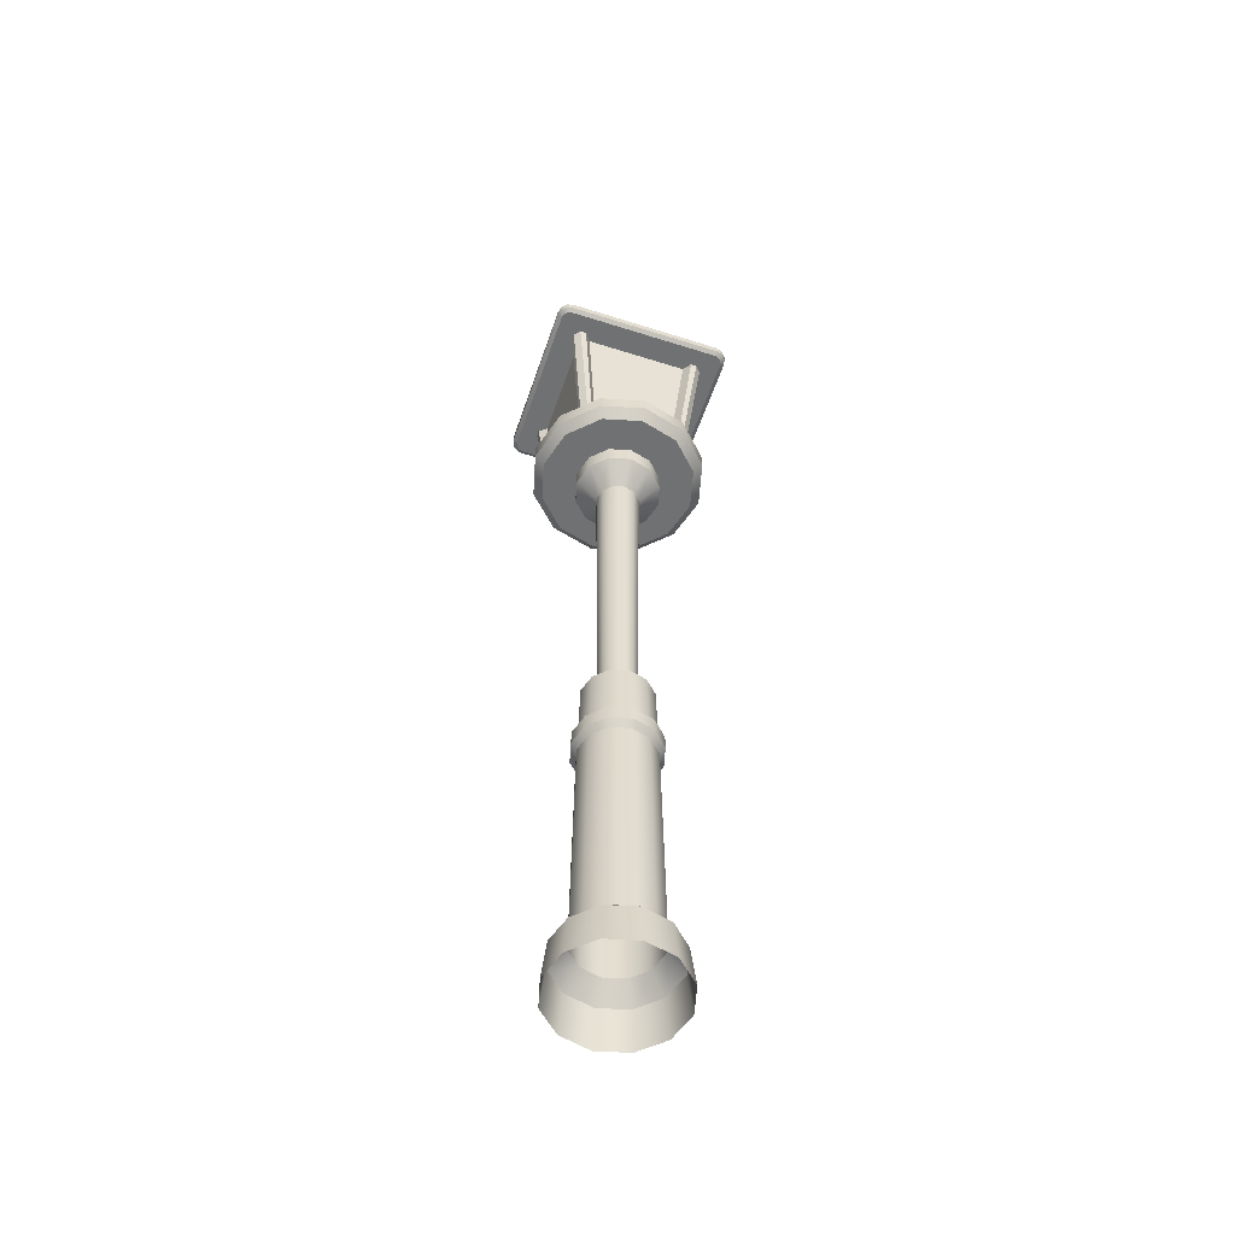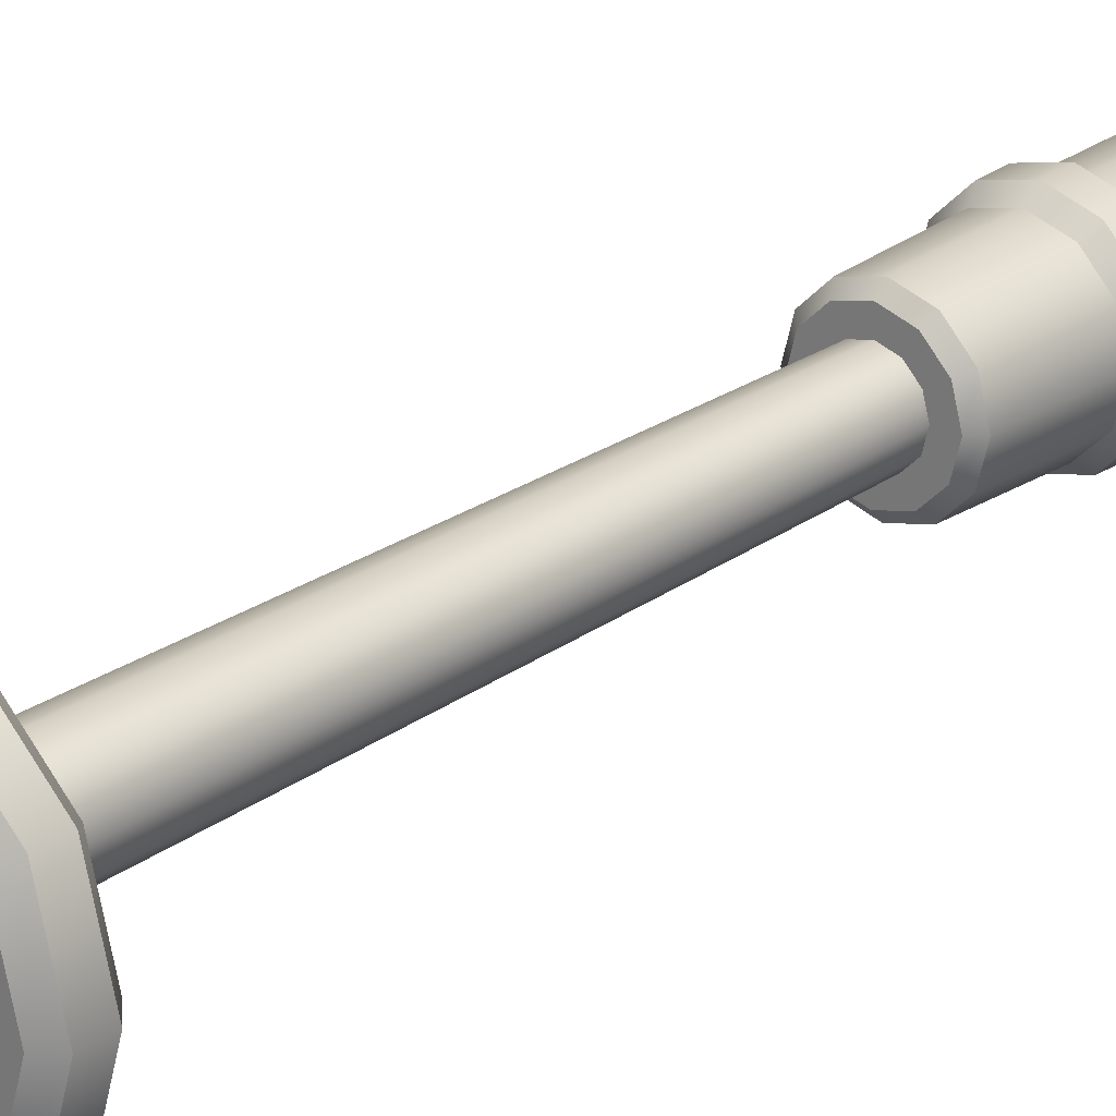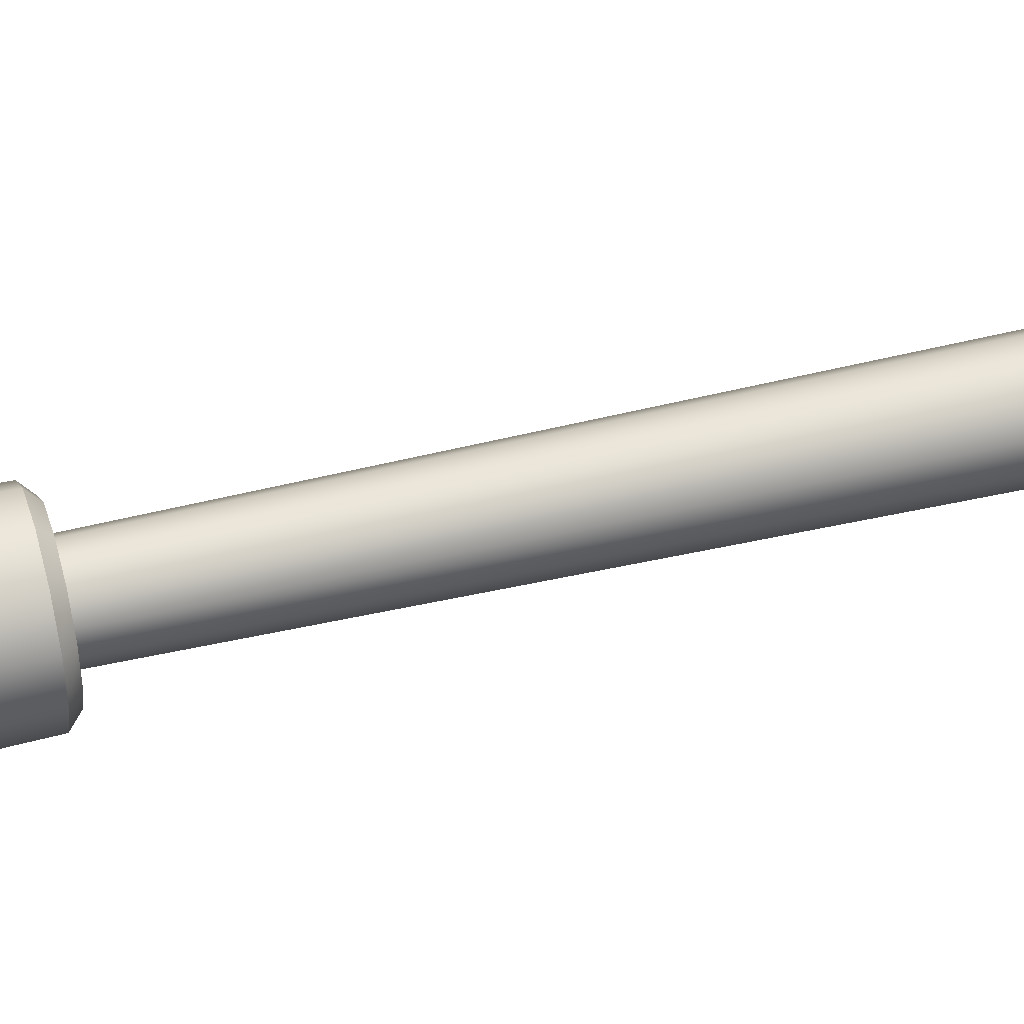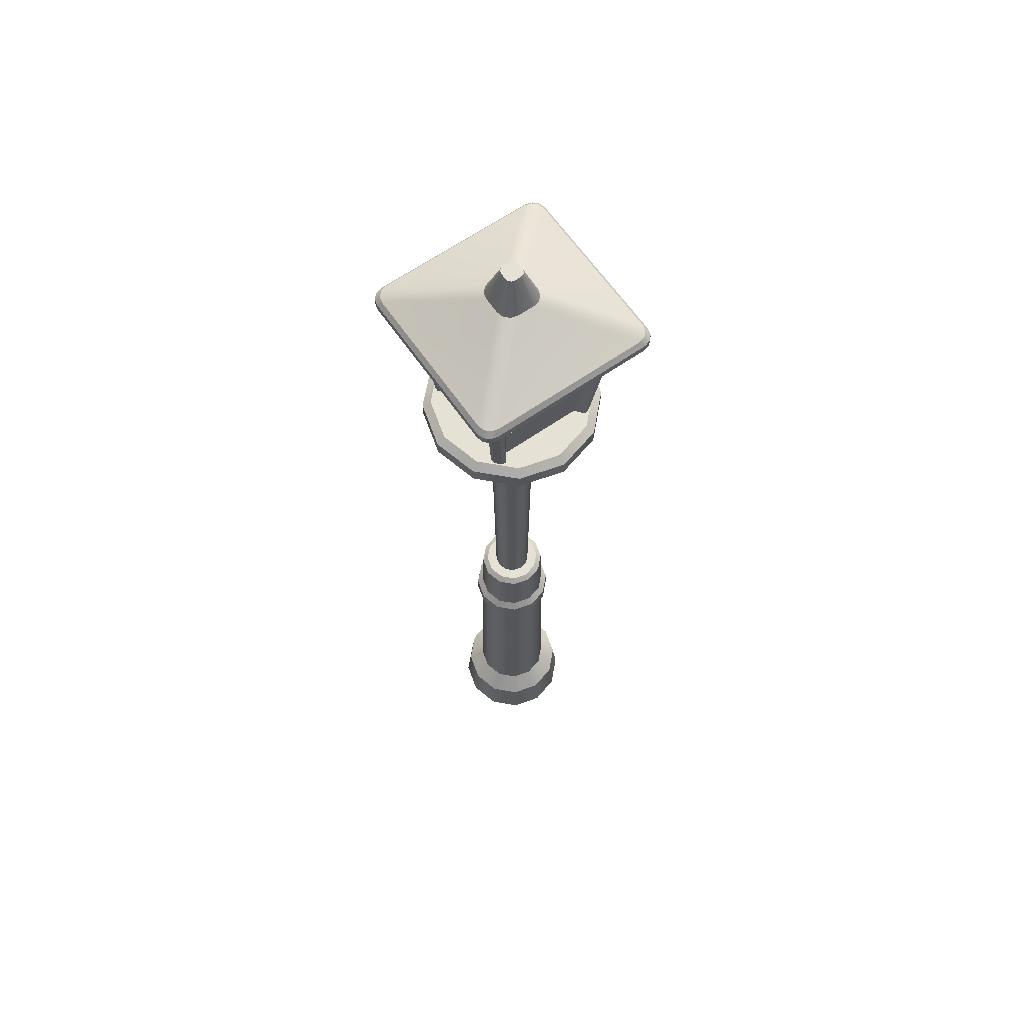
<metadata>
{"format":"obj","ext":"obj","renderer":"f3d","projection":"perspective","resolution":1024,"background":"white","views":[{"elev":-55.1,"azim":-108.6,"up":"+Y"},{"elev":24.5,"azim":-139.3,"up":"+Z"},{"elev":53.0,"azim":75.9,"up":"+Z"},{"elev":64.8,"azim":-34.9,"up":"+Y"}]}
</metadata>
<code>
o Lamp_1_3
v 0 0 0.1929
v 0 0.1306 0.1786
v -0.09646 0 0.1671
v -0.0893 0.1306 0.1547
v -0.1671 0 0.09646
v -0.1547 0.1306 0.0893
v -0.1929 0 0
v -0.1786 0.1306 0
v -0.1671 0 -0.09646
v -0.1547 0.1306 -0.0893
v -0.09646 0 -0.1671
v -0.0893 0.1306 -0.1547
v -0 0 -0.1929
v -0 0.1306 -0.1786
v 0.09646 0 -0.1671
v 0.0893 0.1306 -0.1547
v 0.1671 0 -0.09646
v 0.1547 0.1306 -0.0893
v 0.1929 0 -0
v 0.1786 0.1306 -0
v 0.1671 0 0.09646
v 0.1547 0.1306 0.0893
v 0.09646 0 0.1671
v 0.0893 0.1306 0.1547
v 0 0.1865 0.1263
v -0.06317 0.1865 0.1094
v -0.1094 0.1865 0.06317
v -0.1263 0.1865 0
v -0.1094 0.1865 -0.06317
v -0.06317 0.1865 -0.1094
v -0 0.1865 -0.1263
v 0.06317 0.1865 -0.1094
v 0.1094 0.1865 -0.06317
v 0.1263 0.1865 -0
v 0.1094 0.1865 0.06317
v 0.06317 0.1865 0.1094
v 0.02947 1.182 0.05104
v 0.05104 1.182 0.02947
v 0.05894 1.182 -0
v 0.05104 1.182 -0.02947
v 0.02947 1.182 -0.05104
v -0 1.182 -0.05894
v -0.02947 1.182 -0.05104
v -0.05104 1.182 -0.02947
v -0.05894 1.182 0
v -0.05104 1.182 0.02947
v -0.02947 1.182 0.05104
v -0 1.182 0.05894
v -0.05847 0.8953 0.1013
v -0.1013 0.8953 0.05847
v 0.1013 0.8953 -0.05847
v 0.1169 0.8953 -0
v -0.05847 0.8953 -0.1013
v -0 0.8953 -0.1169
v -0.1169 0.8953 0
v 0.1013 0.8953 0.05847
v 0.05847 0.8953 -0.1013
v -0.1013 0.8953 -0.05847
v 0.05847 0.8953 0.1013
v -0 0.8953 0.1169
v -0.05722 0.987 0.09911
v 0.09911 0.987 -0.05722
v -0.05722 0.987 -0.09911
v -0 0.987 0.1144
v -0.09911 0.987 0.05722
v 0.1144 0.987 -0
v -0 0.987 -0.1144
v -0.1144 0.987 0
v 0.09911 0.987 0.05722
v 0.05722 0.987 -0.09911
v -0.09911 0.987 -0.05722
v 0.05722 0.987 0.09911
v -0.1151 0.9649 0.06643
v -0.1159 0.9174 0.06691
v 0.1329 0.9649 -0
v 0.1338 0.9174 -0
v -0 0.9649 -0.1329
v -0 0.9174 -0.1338
v -0.1329 0.9649 0
v -0.1338 0.9174 0
v 0.1151 0.9649 0.06643
v 0.1159 0.9174 0.06691
v 0.06643 0.9649 -0.1151
v 0.06691 0.9174 -0.1159
v -0.1151 0.9649 -0.06643
v -0.1159 0.9174 -0.06691
v 0.06643 0.9649 0.1151
v 0.06691 0.9174 0.1159
v -0.06691 0.9174 0.1159
v -0.06643 0.9649 0.1151
v 0.1159 0.9174 -0.06691
v 0.1151 0.9649 -0.06643
v -0.06691 0.9174 -0.1159
v -0.06643 0.9649 -0.1151
v 0 0.9174 0.1338
v 0 0.9649 0.1329
v -0 1.166 0.1096
v -0 1.182 0.09269
v -0.04635 1.182 0.08027
v -0.05478 1.166 0.09489
v -0.08027 1.182 0.04635
v -0.09489 1.166 0.05478
v -0.09269 1.182 0
v -0.1096 1.166 0
v -0.08027 1.182 -0.04635
v -0.09489 1.166 -0.05478
v -0.04635 1.182 -0.08027
v -0.05478 1.166 -0.09489
v -0 1.182 -0.09269
v -0 1.166 -0.1096
v 0.04635 1.182 -0.08027
v 0.05478 1.166 -0.09489
v 0.08027 1.182 -0.04635
v 0.09489 1.166 -0.05478
v 0.09269 1.182 -0
v 0.1096 1.166 -0
v 0.08027 1.182 0.04635
v 0.09489 1.166 0.05478
v 0.04635 1.182 0.08027
v 0.05478 1.166 0.09489
v 0.03513 2.215 0.06085
v 0.06085 2.215 0.03513
v 0.07026 2.215 -0
v 0.06085 2.215 -0.03513
v 0.03513 2.215 -0.06085
v -0 2.215 -0.07026
v -0.03513 2.215 -0.06085
v -0.06085 2.215 -0.03513
v -0.07026 2.215 0
v -0.06085 2.215 0.03513
v -0.03513 2.215 0.06085
v 0 2.215 0.07026
v 0.06964 2.278 0.1206
v 0.1206 2.278 0.06963
v 0.1393 2.278 -0
v 0.1206 2.278 -0.06963
v 0.06964 2.278 -0.1206
v 0 2.278 -0.1393
v -0.06963 2.278 -0.1206
v -0.1206 2.278 -0.06963
v -0.1393 2.278 0
v -0.1206 2.278 0.06963
v -0.06963 2.278 0.1206
v 0 2.278 0.1393
v 0.06964 2.335 0.1206
v 0.1206 2.335 0.06963
v 0.1393 2.335 -0
v 0.1206 2.335 -0.06963
v 0.06964 2.335 -0.1206
v 0 2.335 -0.1393
v -0.06963 2.335 -0.1206
v -0.1206 2.335 -0.06963
v -0.1393 2.335 0
v -0.1206 2.335 0.06963
v -0.06963 2.335 0.1206
v 0 2.335 0.1393
v 0.2192 2.335 0.1266
v 0.1266 2.335 0.2192
v 0.2192 2.335 -0.1266
v 0.2531 2.335 -0
v 0 2.335 -0.2531
v 0.1266 2.335 -0.2192
v -0.2192 2.335 -0.1266
v -0.1266 2.335 -0.2192
v -0.2192 2.335 0.1266
v -0.2531 2.335 0
v 0 2.335 0.2531
v -0.1266 2.335 0.2192
v 0.2458 2.368 0.1419
v 0.1419 2.368 0.2458
v 0.2458 2.368 -0.1419
v 0.2838 2.368 -0
v 0 2.368 -0.2838
v 0.1419 2.368 -0.2458
v -0.2458 2.368 -0.1419
v -0.1419 2.368 -0.2458
v -0.2458 2.368 0.1419
v -0.2838 2.368 0
v 0 2.368 0.2838
v -0.1419 2.368 0.2458
v 0.2458 2.417 0.1419
v 0.223 2.438 0.1287
v 0.1287 2.438 0.223
v 0.1419 2.417 0.2458
v 0.2458 2.417 -0.1419
v 0.223 2.438 -0.1287
v 0.2574 2.438 -0
v 0.2838 2.417 -0
v 0 2.417 -0.2838
v 0 2.438 -0.2574
v 0.1287 2.438 -0.223
v 0.1419 2.417 -0.2458
v -0.2458 2.417 -0.1419
v -0.223 2.438 -0.1287
v -0.1287 2.438 -0.223
v -0.1419 2.417 -0.2458
v -0.2458 2.417 0.1419
v -0.223 2.438 0.1287
v -0.2574 2.438 0
v -0.2838 2.417 0
v 0 2.438 0.2574
v 0 2.417 0.2838
v -0.1419 2.417 0.2458
v -0.1287 2.438 0.223
v -0.02745 3.035 0.07002
v -0.07002 3.035 0.02745
v -0.04873 3.035 0.06431
v -0.06431 3.035 0.04873
v -0.07002 3.035 -0.02745
v -0.02745 3.035 -0.07002
v -0.06431 3.035 -0.04873
v -0.04873 3.035 -0.06431
v 0.07002 3.035 0.02745
v 0.02745 3.035 0.07002
v 0.06431 3.035 0.04873
v 0.04873 3.035 0.06431
v 0.02745 3.035 -0.07002
v 0.07002 3.035 -0.02745
v 0.04873 3.035 -0.06431
v 0.06431 3.035 -0.04873
v -0.2872 2.876 0.2568
v -0.3008 2.886 0.2586
v -0.2568 2.876 0.2872
v -0.2586 2.886 0.3008
v -0.2829 2.876 0.2727
v -0.2951 2.886 0.2797
v -0.2727 2.876 0.2829
v -0.2797 2.886 0.2951
v -0.2568 2.876 -0.2872
v -0.2586 2.886 -0.3008
v -0.2872 2.876 -0.2568
v -0.3008 2.886 -0.2586
v -0.2727 2.876 -0.2829
v -0.2797 2.886 -0.2951
v -0.2829 2.876 -0.2727
v -0.2951 2.886 -0.2797
v 0.2872 2.876 -0.2568
v 0.3008 2.886 -0.2586
v 0.2568 2.876 -0.2872
v 0.2586 2.886 -0.3008
v 0.2829 2.876 -0.2727
v 0.2951 2.886 -0.2797
v 0.2727 2.876 -0.2829
v 0.2797 2.886 -0.2951
v 0.2568 2.876 0.2872
v 0.2586 2.886 0.3008
v 0.2872 2.876 0.2568
v 0.3008 2.886 0.2586
v 0.2727 2.876 0.2829
v 0.2797 2.886 0.2951
v 0.2829 2.876 0.2727
v 0.2951 2.886 0.2797
v -0.2468 2.927 0.2891
v -0.2585 2.91 0.3008
v -0.3008 2.91 0.2585
v -0.2891 2.927 0.2468
v -0.2796 2.91 0.2951
v -0.268 2.927 0.2835
v -0.2951 2.91 0.2796
v -0.2835 2.927 0.268
v -0.2891 2.927 -0.2468
v -0.3008 2.91 -0.2585
v -0.2585 2.91 -0.3008
v -0.2468 2.927 -0.2891
v -0.2835 2.927 -0.268
v -0.2951 2.91 -0.2796
v -0.268 2.927 -0.2835
v -0.2796 2.91 -0.2951
v 0.2891 2.927 0.2468
v 0.3008 2.91 0.2585
v 0.2585 2.91 0.3008
v 0.2468 2.927 0.2891
v 0.2835 2.927 0.268
v 0.2951 2.91 0.2796
v 0.268 2.927 0.2835
v 0.2796 2.91 0.2951
v 0.2468 2.927 -0.2891
v 0.2585 2.91 -0.3008
v 0.3008 2.91 -0.2585
v 0.2891 2.927 -0.2468
v 0.268 2.927 -0.2835
v 0.2796 2.91 -0.2951
v 0.2835 2.927 -0.268
v 0.2951 2.91 -0.2796
v 0.1997 2.89 0.1679
v 0.1245 2.416 0.1489
v 0.1489 2.416 0.1245
v 0.1915 2.888 0.2307
v 0.1804 2.415 0.1471
v 0.1679 2.89 0.1997
v 0.1471 2.415 0.1804
v 0.2307 2.888 0.1915
v 0.1794 2.414 0.1612
v 0.1612 2.414 0.1794
v 0.2112 2.888 0.2293
v 0.2293 2.888 0.2112
v -0.1997 2.89 0.1679
v -0.1245 2.416 0.1489
v -0.1489 2.416 0.1245
v -0.1915 2.888 0.2307
v -0.1804 2.415 0.1471
v -0.1679 2.89 0.1997
v -0.1471 2.415 0.1804
v -0.2307 2.888 0.1915
v -0.1794 2.414 0.1612
v -0.1612 2.414 0.1794
v -0.2112 2.888 0.2293
v -0.2293 2.888 0.2112
v 0.1997 2.89 -0.1679
v 0.1245 2.416 -0.1489
v 0.1489 2.416 -0.1245
v 0.1915 2.888 -0.2307
v 0.1804 2.415 -0.1471
v 0.1679 2.89 -0.1997
v 0.1471 2.415 -0.1804
v 0.2307 2.888 -0.1915
v 0.1794 2.414 -0.1612
v 0.1612 2.414 -0.1794
v 0.2112 2.888 -0.2293
v 0.2293 2.888 -0.2112
v -0.1997 2.89 -0.1679
v -0.1245 2.416 -0.1489
v -0.1489 2.416 -0.1245
v -0.1915 2.888 -0.2307
v -0.1804 2.415 -0.1471
v -0.1679 2.89 -0.1997
v -0.1471 2.415 -0.1804
v -0.2307 2.888 -0.1915
v -0.1794 2.414 -0.1612
v -0.1612 2.414 -0.1794
v -0.2112 2.888 -0.2293
v -0.2293 2.888 -0.2112
v 0.1533 2.417 -0.1533
v 0.2033 2.882 -0.2033
v 0.1533 2.417 0.1533
v 0.2033 2.882 0.2033
v -0.1533 2.417 -0.1533
v -0.2033 2.882 -0.2033
v -0.1533 2.417 0.1533
v -0.2033 2.882 0.2033
v 0.1919 2.776 -0.1919
v 0.1974 2.828 -0.1974
v 0.1757 2.626 0.1757
v 0.17 2.572 0.17
v -0.1981 2.834 0.1981
v -0.1928 2.784 0.1928
v -0.1757 2.626 -0.1757
v -0.17 2.572 -0.17
v 0.1652 2.528 0.1652
v -0.1849 2.711 0.1849
v -0.1651 2.526 -0.1651
v 0.1842 2.705 -0.1842
v 0.1607 2.485 0.1607
v -0.178 2.647 0.178
v -0.16 2.479 -0.16
v 0.1775 2.642 -0.1775
v -0.02017 3.15 0.02662
v -0.01136 3.15 0.02898
v -0.02662 3.15 0.02017
v -0.02898 3.15 0.01136
v -0.01136 3.15 -0.02898
v -0.02017 3.15 -0.02662
v -0.02662 3.15 -0.02017
v -0.02898 3.15 -0.01136
v 0.02898 3.15 -0.01136
v 0.02662 3.15 -0.02017
v 0.02017 3.15 -0.02662
v 0.01136 3.15 -0.02898
v 0.01136 3.15 0.02898
v 0.02017 3.15 0.02662
v 0.02662 3.15 0.02017
v 0.02898 3.15 0.01136
f 231 239 237
f 205 272 214
f 209 256 206
f 217 264 210
f 213 280 218
f 360 369 372
f 39 115 113 40
f 204 201 182
f 201 183 182
f 187 186 190
f 186 191 190
f 190 195 194
f 194 199 190
f 225 221 223
f 231 235 233
f 233 229 231
f 229 239 231
f 239 243 241
f 241 237 239
f 247 251 249
f 249 245 247
f 245 223 247
f 223 227 225
f 221 247 223
f 205 253 272
f 209 261 256
f 217 277 264
f 213 269 280
f 182 198 204
f 363 364 361
f 360 359 357
f 357 358 360
f 358 369 360
f 369 370 371
f 371 372 369
f 365 366 367
f 367 368 365
f 368 361 365
f 361 362 363
f 364 365 361
f 260 256 255 259
f 254 253 258 257
f 145 146 157 158
f 225 227 228 226
f 270 269 273 274
f 362 212 211 363
f 366 220 219 367
f 19 17 18 20
f 11 9 10 12
f 1 23 24 2
f 15 13 14 16
f 13 11 12 14
f 23 21 22 24
f 5 3 4 6
f 17 15 16 18
f 28 8 6 27
f 370 216 215 371
f 3 1 2 4
f 321 323 322 326
f 162 161 173 174
f 29 10 8 28
f 35 22 20 34
f 170 158 157 169
f 168 180 177 165
f 4 2 25 26
f 16 32 33 18
f 14 31 32 16
f 31 14 12 30
f 18 33 34 20
f 25 2 24 36
f 64 97 100 61
f 104 68 65 102
f 310 311 309 314
f 116 66 62 114
f 67 110 112 70
f 106 71 68 104
f 120 72 69 118
f 25 60 49 26
f 119 37 48 98
f 21 19 20 22
f 102 65 61 100
f 118 69 66 116
f 60 25 36 59
f 238 279 270 248
f 52 34 33 51
f 53 30 29 58
f 51 33 32 57
f 36 35 56 59
f 50 27 26 49
f 79 80 74 73
f 27 50 55 28
f 57 32 31 54
f 230 263 278 240
f 34 52 56 35
f 10 29 30 12
f 36 24 22 35
f 4 26 27 6
f 94 63 67 77
f 90 61 65 73
f 92 62 66 75
f 73 65 68 79
f 64 61 90 96
f 75 66 69 81
f 96 87 72 64
f 94 85 71 63
f 92 83 70 62
f 76 52 51 91
f 87 88 82 81
f 78 54 53 93
f 93 86 85 94
f 248 252 251 247
f 85 86 80 79
f 84 57 54 78
f 93 94 77 78
f 224 228 227 223
f 91 92 75 76
f 89 49 60 95
f 110 67 63 108
f 74 50 49 89
f 114 62 70 112
f 95 60 59 88
f 83 84 78 77
f 249 250 246 245
f 81 82 76 75
f 59 56 82 88
f 90 89 95 96
f 58 55 80 86
f 95 88 87 96
f 82 56 52 76
f 108 63 71 106
f 100 99 101 102
f 136 135 123 124
f 105 106 104 103
f 122 134 133 121
f 124 125 137 136
f 120 119 98 97
f 99 100 97 98
f 111 113 114 112
f 102 101 103 104
f 109 110 108 107
f 118 117 119 120
f 108 106 105 107
f 120 97 64 72
f 44 105 103 45
f 99 47 46 101
f 38 117 115 39
f 168 155 156 167
f 146 147 160 157
f 111 41 40 113
f 107 43 42 109
f 147 148 159 160
f 181 182 183 184
f 129 45 46 130
f 121 132 48 37
f 125 41 42 126
f 126 42 43 127
f 131 47 48 132
f 127 43 44 128
f 30 53 54 31
f 58 29 28 55
f 123 39 40 124
f 38 39 123 122
f 128 44 45 129
f 134 146 145 133
f 189 196 195 190
f 127 128 140 139
f 123 135 134 122
f 125 126 138 137
f 132 144 143 131
f 130 142 141 129
f 126 127 139 138
f 128 129 141 140
f 192 191 186 185
f 131 143 142 130
f 121 133 144 132
f 154 155 168 165
f 170 184 202 179
f 189 173 176 196
f 137 138 150 149
f 180 203 197 177
f 142 154 153 141
f 296 295 294 293
f 220 283 281 219
f 136 137 149 148
f 144 156 155 143
f 139 140 152 151
f 138 139 151 150
f 175 163 166 178
f 111 109 42 41
f 105 44 43 107
f 150 161 162 149
f 182 187 199 198
f 153 166 163 152
f 152 163 164 151
f 156 145 158 167
f 99 98 48 47
f 151 164 161 150
f 119 117 38 37
f 187 190 199
f 203 180 179 202
f 117 118 116 115
f 180 168 167 179
f 172 169 157 160
f 115 116 114 113
f 176 164 163 175
f 172 160 159 171
f 112 110 109 111
f 159 162 174 171
f 161 164 176 173
f 167 158 170 179
f 165 177 178 166
f 177 197 200 178
f 192 174 173 189
f 146 134 135 147
f 272 275 216 214
f 101 46 45 103
f 172 188 181 169
f 133 145 156 144
f 169 181 184 170
f 176 175 193 196
f 306 307 308 305
f 152 140 141 153
f 175 178 200 193
f 193 194 195 196
f 233 235 236 234
f 249 251 252 250
f 204 198 197 203
f 184 183 201 202
f 197 198 199 200
f 191 192 189 190
f 185 186 187 188
f 200 199 194 193
f 202 201 204 203
f 188 187 182 181
f 143 155 154 142
f 230 234 268 263
f 130 46 47 131
f 124 40 41 125
f 372 365 364 360
f 89 90 73 74
f 262 255 256 261
f 222 255 262 232
f 246 271 254 224
f 91 84 83 92
f 276 250 252 274
f 246 250 276 271
f 257 228 224 254
f 248 270 274 252
f 232 262 266 236
f 259 226 228 257
f 278 263 264 277
f 268 266 265 267
f 269 213 215 273
f 121 37 38 122
f 264 267 212 210
f 284 282 281 283
f 284 279 238 242
f 280 283 220 218
f 212 267 265 211
f 259 255 222 226
f 208 206 256 260
f 216 275 273 215
f 317 320 316 313
f 225 226 222 221
f 240 244 243 239
f 71 85 79 68
f 159 148 149 162
f 233 234 230 229
f 83 77 67 70
f 241 242 238 237
f 232 236 235 231
f 241 243 244 242
f 72 87 81 69
f 246 224 223 245
f 230 240 239 229
f 302 300 303 298
f 285 292 289 287
f 277 217 219 281
f 276 274 273 275
f 207 258 253 205
f 268 234 236 266
f 283 280 279 284
f 278 277 281 282
f 284 242 244 282
f 267 264 263 268
f 262 261 265 266
f 282 244 240 278
f 275 272 271 276
f 254 271 272 253
f 270 279 280 269
f 261 209 211 265
f 298 299 297 302
f 368 217 210 361
f 288 291 294 295
f 372 213 218 365
f 208 260 258 207
f 217 368 367 219
f 285 287 286 290
f 358 205 214 369
f 306 303 300 307
f 321 328 325 323
f 318 319 320 317
f 292 296 293 289
f 7 5 6 8
f 314 312 315 310
f 328 332 329 325
f 313 316 309 311
f 332 331 330 329
f 318 315 312 319
f 9 7 8 10
f 290 286 291 288
f 205 358 357 207
f 326 322 327 324
f 259 257 258 260
f 206 208 359 360
f 185 171 174 192
f 218 220 366 365
f 222 232 231 221
f 324 327 330 331
f 91 51 57 84
f 214 216 370 369
f 93 53 58 86
f 301 304 297 299
f 50 74 80 55
f 359 208 207 357
f 213 372 371 215
f 364 209 206 360
f 210 212 362 361
f 305 308 304 301
f 238 248 247 237
f 209 364 363 211
f 135 136 148 147
f 154 165 166 153
f 172 171 185 188
f 237 247 221 231
f 341 338 342
f 346 336 345
f 354 348 351
f 333 349 353
f 355 333 337
f 339 355 337
f 353 339 335
f 333 353 335
f 342 334 336
f 336 340 345
f 345 340 338
f 338 334 342
f 346 345 338
f 356 351 348
f 339 353 349
f 341 342 336
f 343 352 341 336
f 354 339 349 344
f 351 355 339 354
f 349 333 356 344
f 351 356 333 355
f 356 348 347 352
f 354 344 343 350
f 343 336 346 350
f 346 338 347 350
f 347 338 341 352
f 343 344 356 352
f 354 350 347 348

</code>
